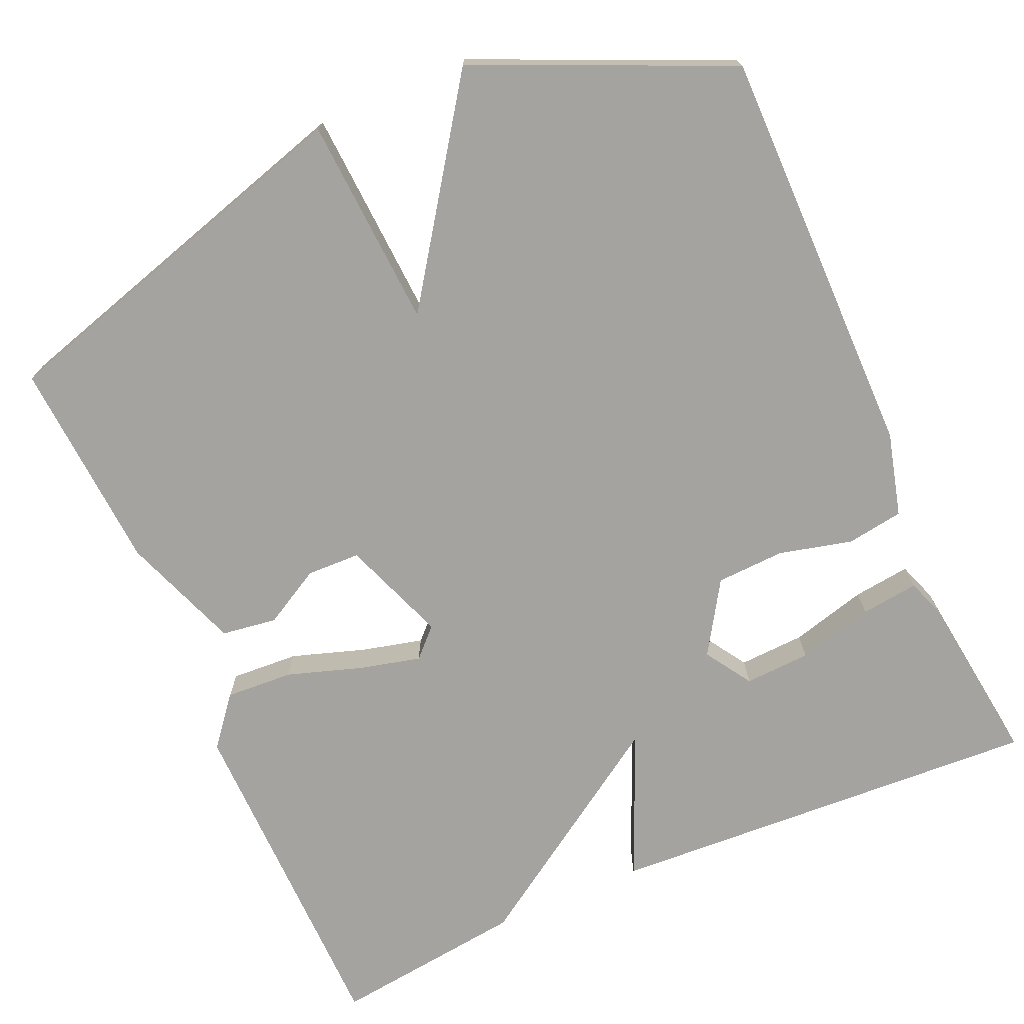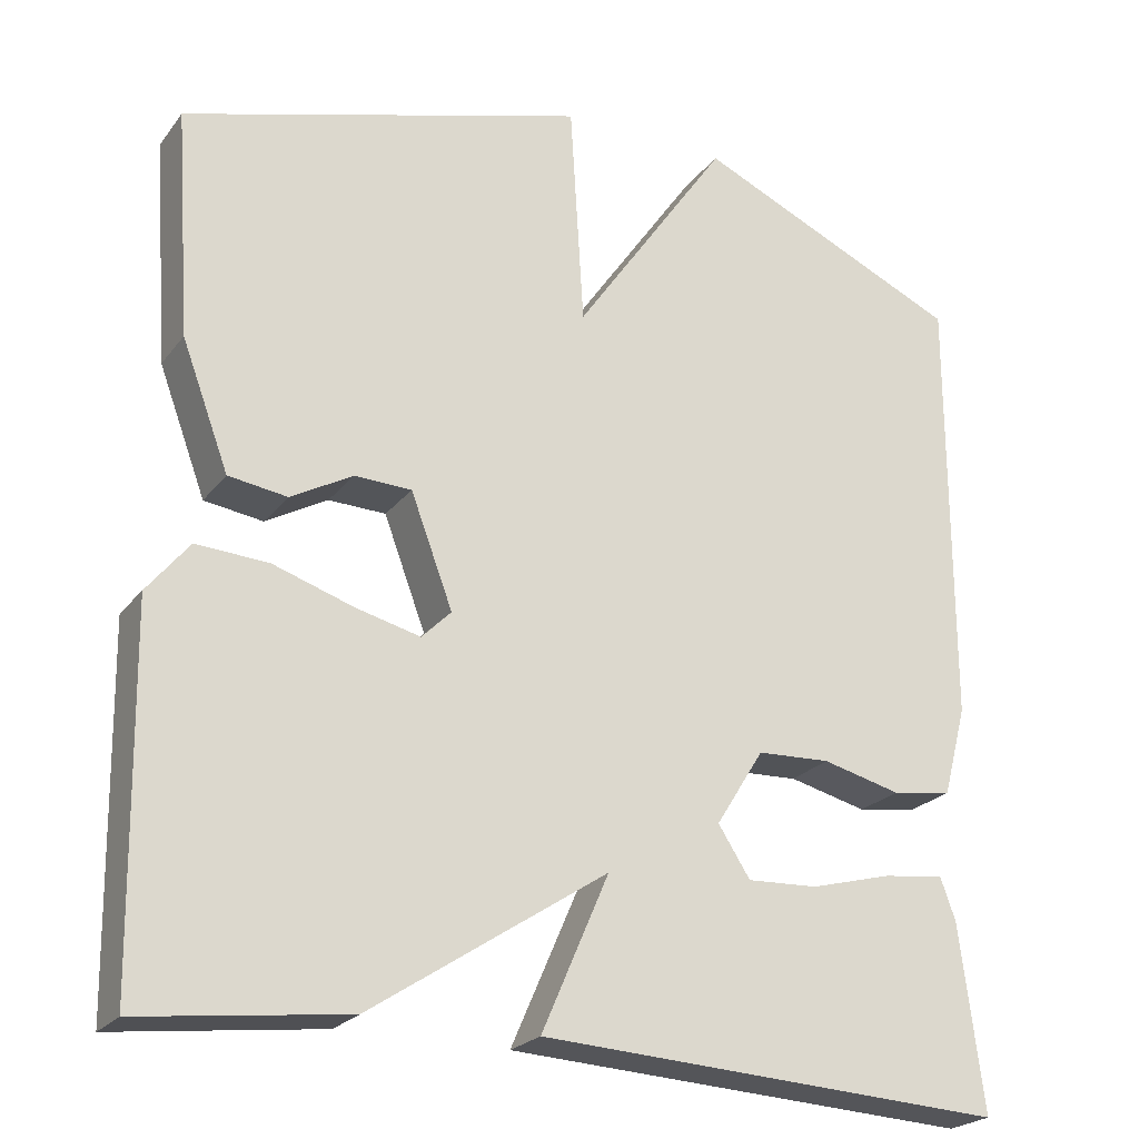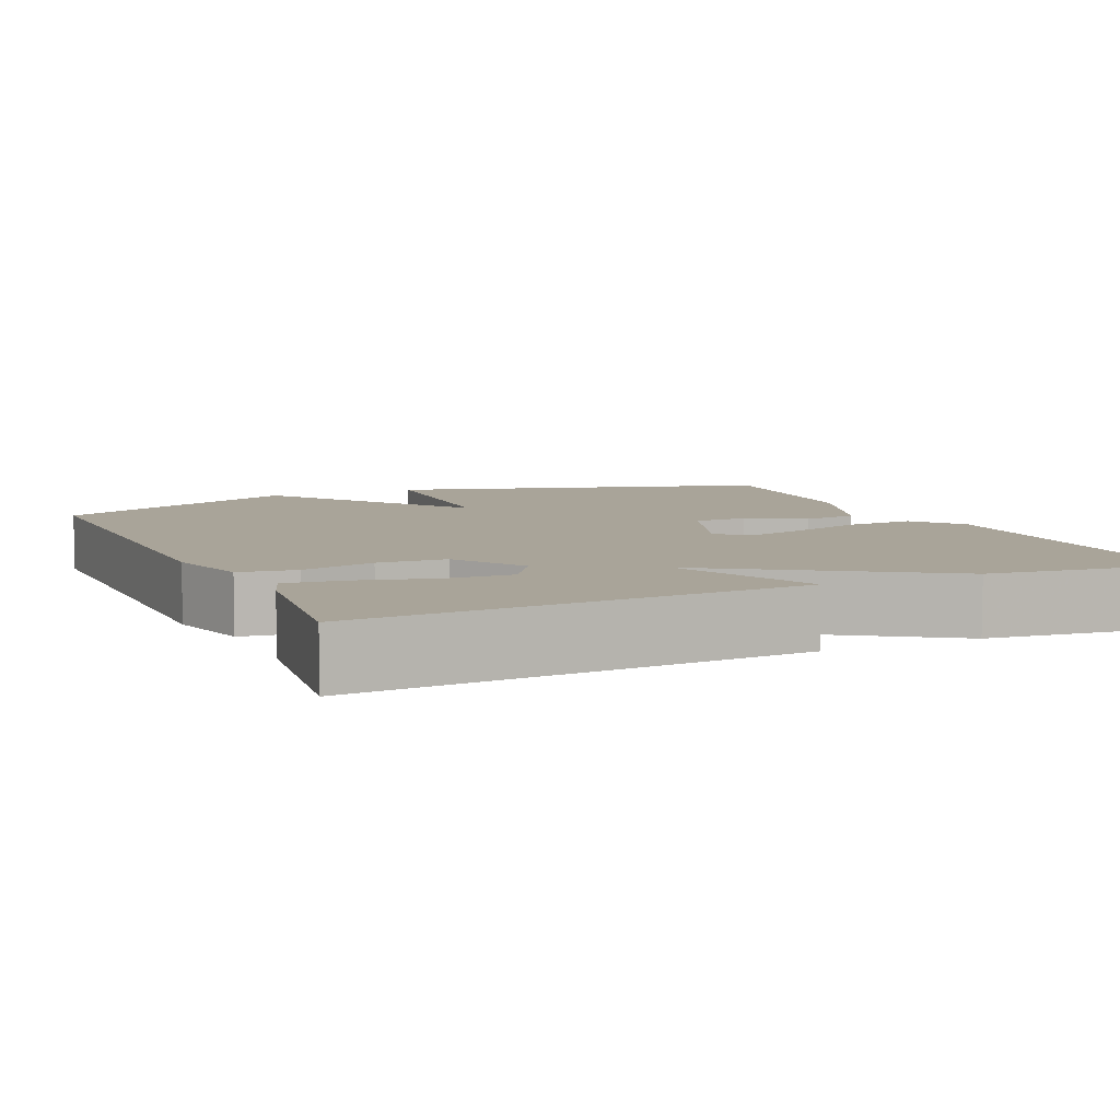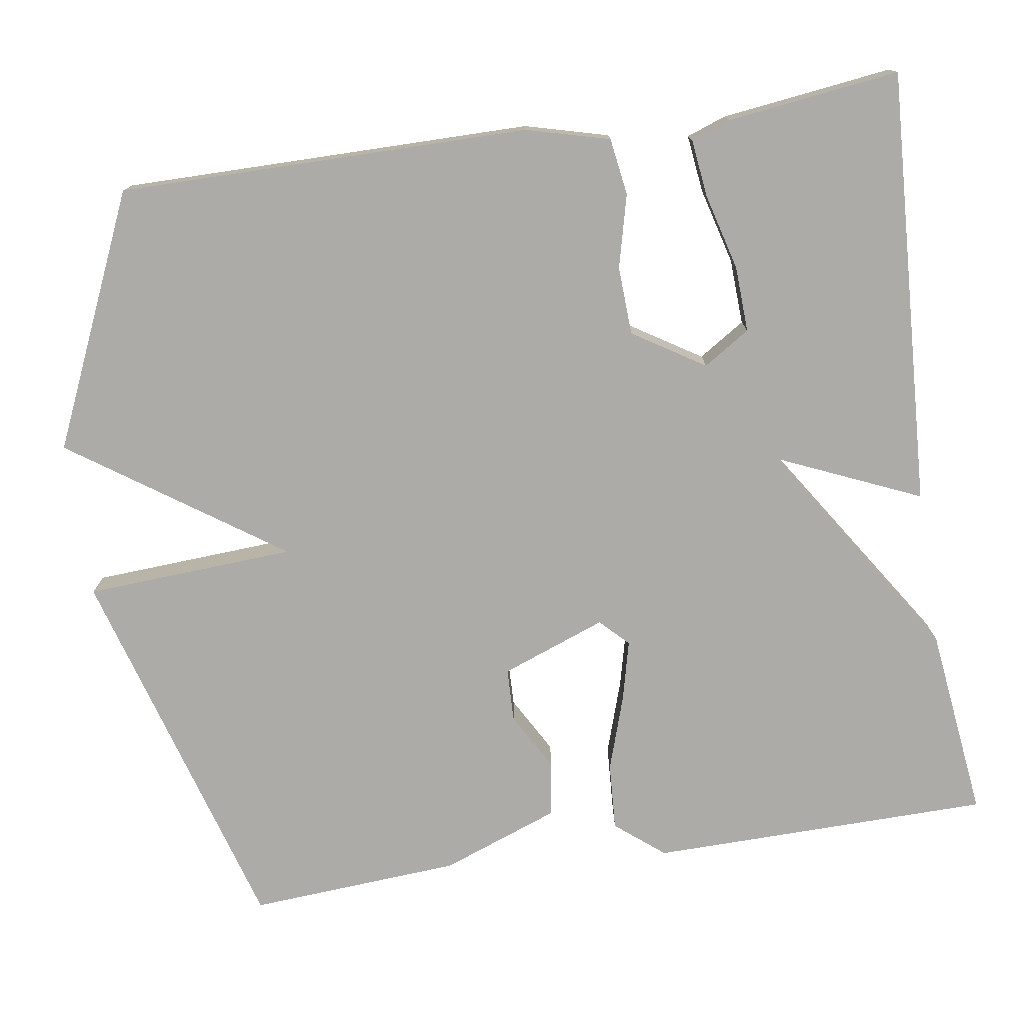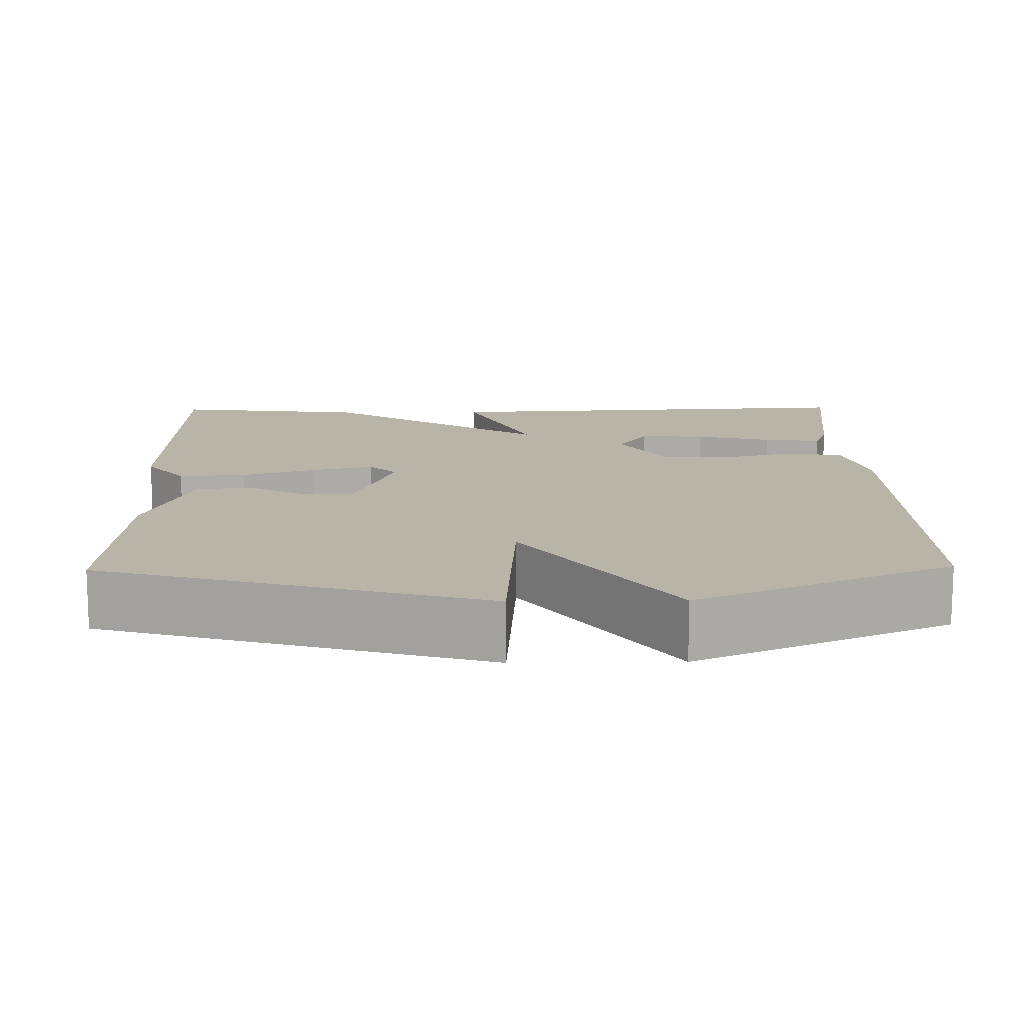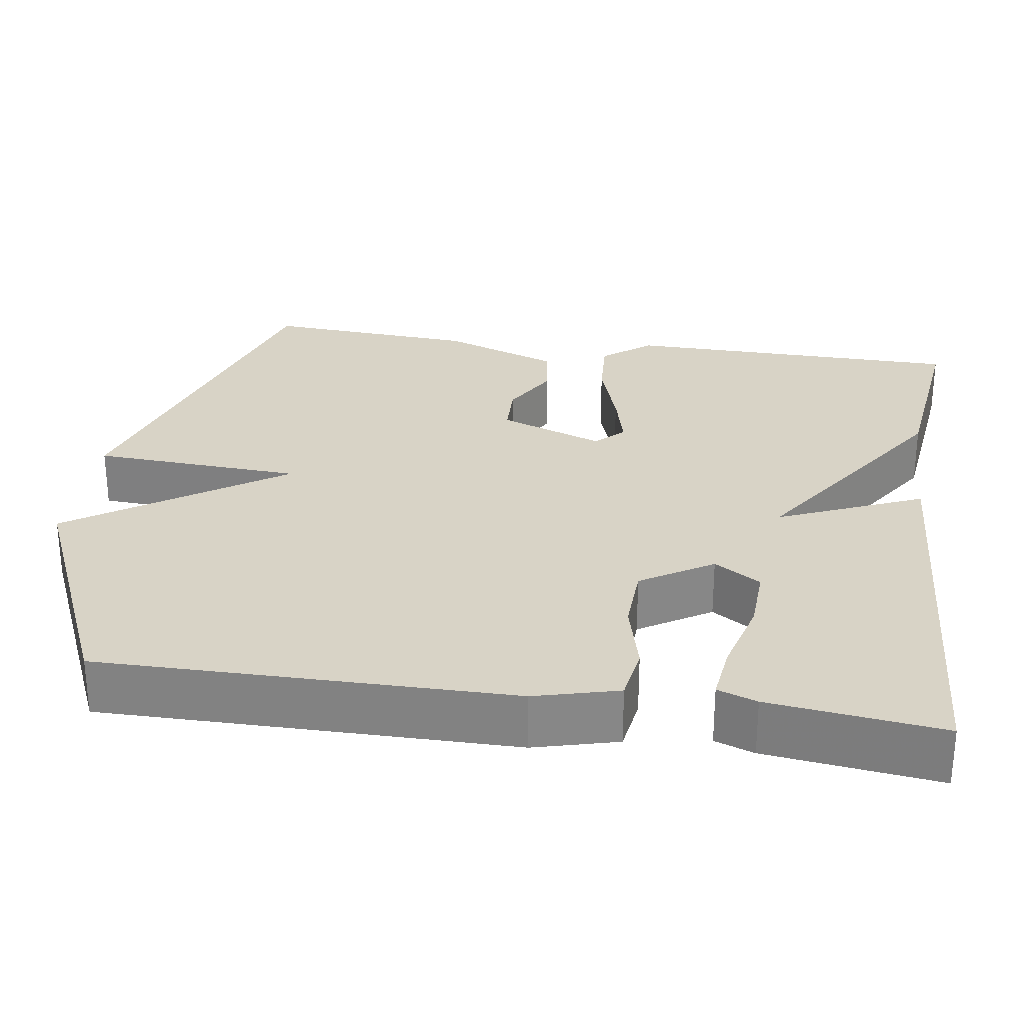
<metadata>
{"format":"obj","ext":"obj","renderer":"f3d","projection":"perspective","resolution":1024,"background":"white","views":[{"elev":-72.8,"azim":23.7,"up":"+Y"},{"elev":-23.3,"azim":-27.7,"up":"+Z"},{"elev":7.3,"azim":155.7,"up":"+Y"},{"elev":-76.2,"azim":98.6,"up":"+Y"},{"elev":13.3,"azim":-1.0,"up":"+Y"},{"elev":28.0,"azim":98.4,"up":"+Y"}]}
</metadata>
<code>
v -0.5 0.07 0.5
v -0.02 0.07 0.642
v -0.004 0.07 0.375
v 0.18 0.07 0.642
v 0.5 0.07 0.5
v 0.499 0.07 -0.022
v 0.471 0.07 -0.128
v 0.399 0.07 -0.139
v 0.306 0.07 -0.116
v 0.219 0.07 -0.12
v 0.162 0.07 -0.211
v 0.2 0.07 -0.27
v 0.284 0.07 -0.266
v 0.381 0.07 -0.24
v 0.454 0.07 -0.231
v 0.472 0.07 -0.281
v 0.5 0.07 -0.5
v -0.055 0.07 -0.47
v 0.025 0.07 -0.286
v -0.255 0.07 -0.47
v -0.5 0.07 -0.5
v -0.507 0.07 -0.066
v -0.457 0.07 -0.004
v -0.371 0.07 -0.009
v -0.276 0.07 -0.04
v -0.199 0.07 -0.059
v -0.164 0.07 -0.024
v -0.214 0.07 0.109
v -0.282 0.07 0.111
v -0.355 0.07 0.07
v -0.425 0.07 0.08
v -0.481 0.07 0.23
v -0.5 0 0.5
v -0.02 0 0.642
v -0.004 0 0.375
v 0.18 0 0.642
v 0.5 0 0.5
v 0.499 0 -0.022
v 0.471 0 -0.128
v 0.399 0 -0.139
v 0.306 0 -0.116
v 0.219 0 -0.12
v 0.162 0 -0.211
v 0.2 0 -0.27
v 0.284 0 -0.266
v 0.381 0 -0.24
v 0.454 0 -0.231
v 0.472 0 -0.281
v 0.5 0 -0.5
v -0.055 0 -0.47
v 0.025 0 -0.286
v -0.255 0 -0.47
v -0.5 0 -0.5
v -0.507 0 -0.066
v -0.457 0 -0.004
v -0.371 0 -0.009
v -0.276 0 -0.04
v -0.199 0 -0.059
v -0.164 0 -0.024
v -0.214 0 0.109
v -0.282 0 0.111
v -0.355 0 0.07
v -0.425 0 0.08
v -0.481 0 0.23
f 1 2 3
f 32 1 3
f 31 32 3
f 30 31 3
f 29 30 3
f 28 29 3
f 27 28 3
f 23 24 25
f 22 23 25
f 21 22 25
f 20 21 25
f 19 20 25
f 19 25 26
f 16 17 18 19
f 13 14 15 16
f 12 13 16 19
f 19 26 27
f 12 19 27
f 11 12 27
f 7 8 9
f 6 7 9
f 5 6 9
f 4 5 9
f 3 4 9
f 3 9 10
f 3 10 11 27
f 35 34 33
f 35 33 64
f 35 64 63
f 35 63 62
f 35 62 61
f 35 61 60
f 35 60 59
f 57 56 55
f 57 55 54
f 57 54 53
f 57 53 52
f 57 52 51
f 58 57 51
f 51 50 49 48
f 48 47 46 45
f 51 48 45 44
f 59 58 51
f 59 51 44
f 59 44 43
f 41 40 39
f 41 39 38
f 41 38 37
f 41 37 36
f 41 36 35
f 42 41 35
f 59 43 42 35
f 1 33 34 2
f 2 34 35 3
f 3 35 36 4
f 4 36 37 5
f 5 37 38 6
f 6 38 39 7
f 7 39 40 8
f 8 40 41 9
f 9 41 42 10
f 10 42 43 11
f 11 43 44 12
f 12 44 45 13
f 13 45 46 14
f 14 46 47 15
f 15 47 48 16
f 16 48 49 17
f 17 49 50 18
f 18 50 51 19
f 19 51 52 20
f 20 52 53 21
f 21 53 54 22
f 22 54 55 23
f 23 55 56 24
f 24 56 57 25
f 25 57 58 26
f 26 58 59 27
f 27 59 60 28
f 28 60 61 29
f 29 61 62 30
f 30 62 63 31
f 31 63 64 32
f 32 64 33 1

</code>
